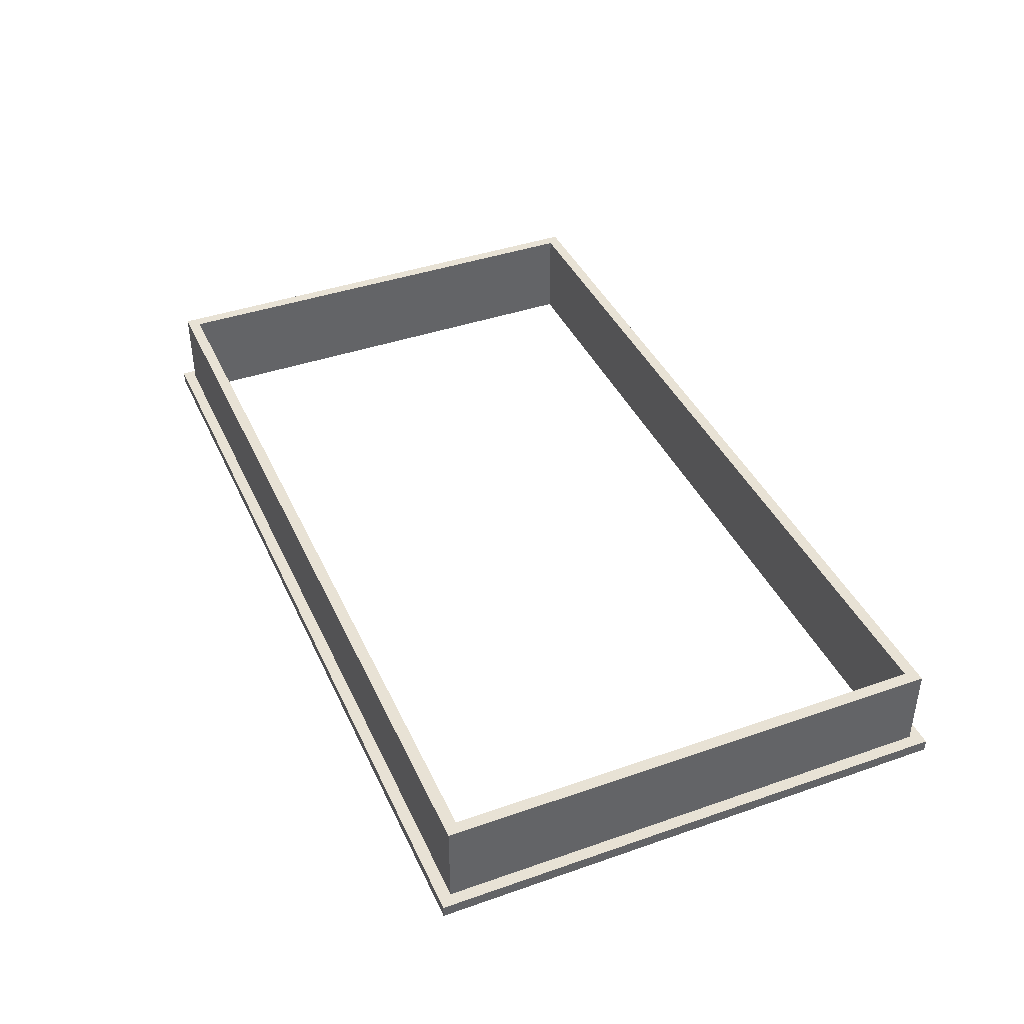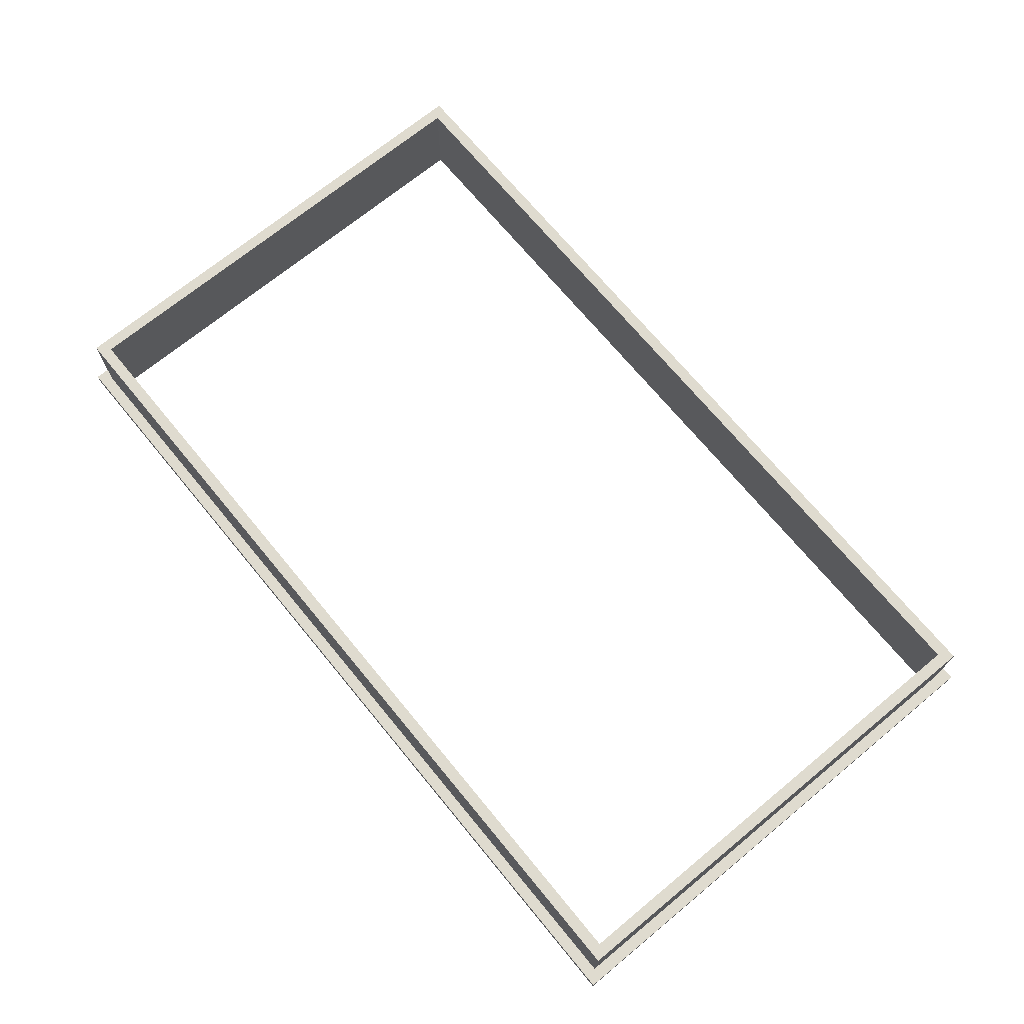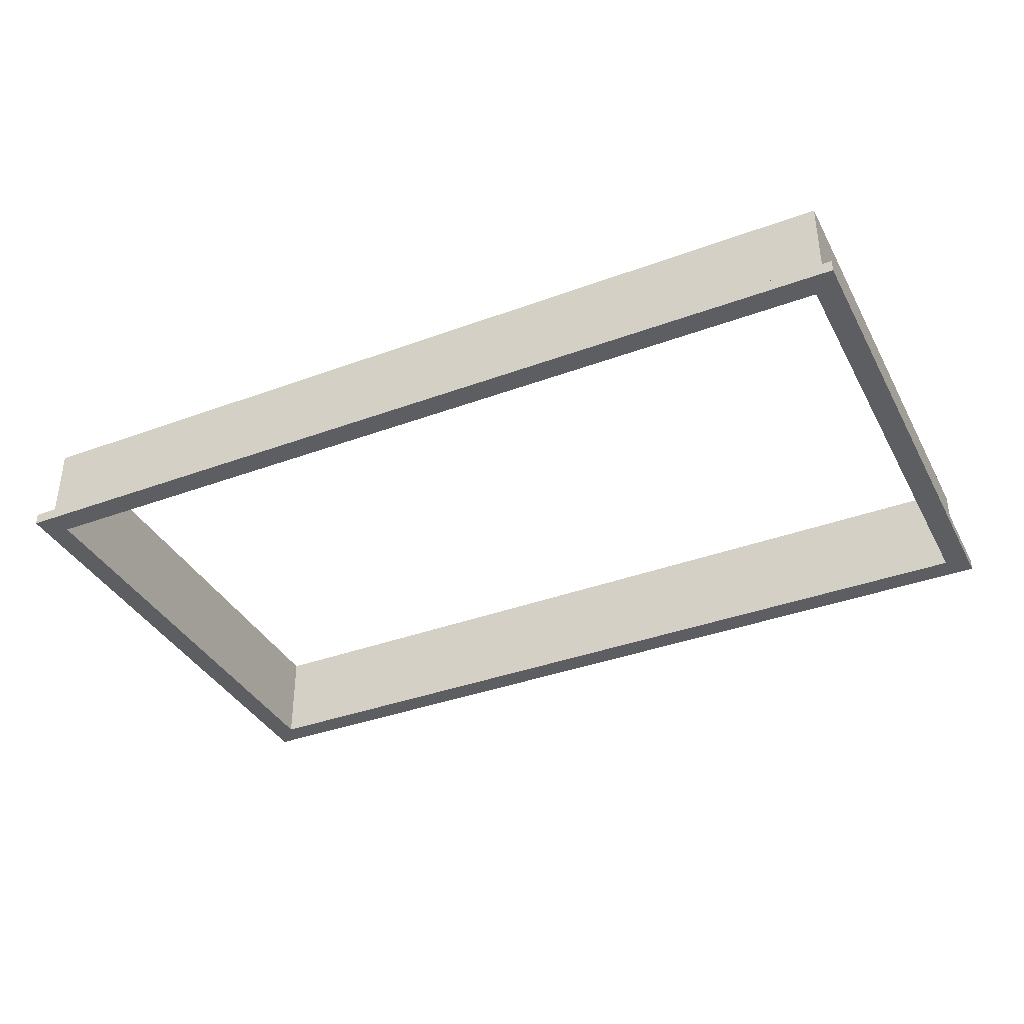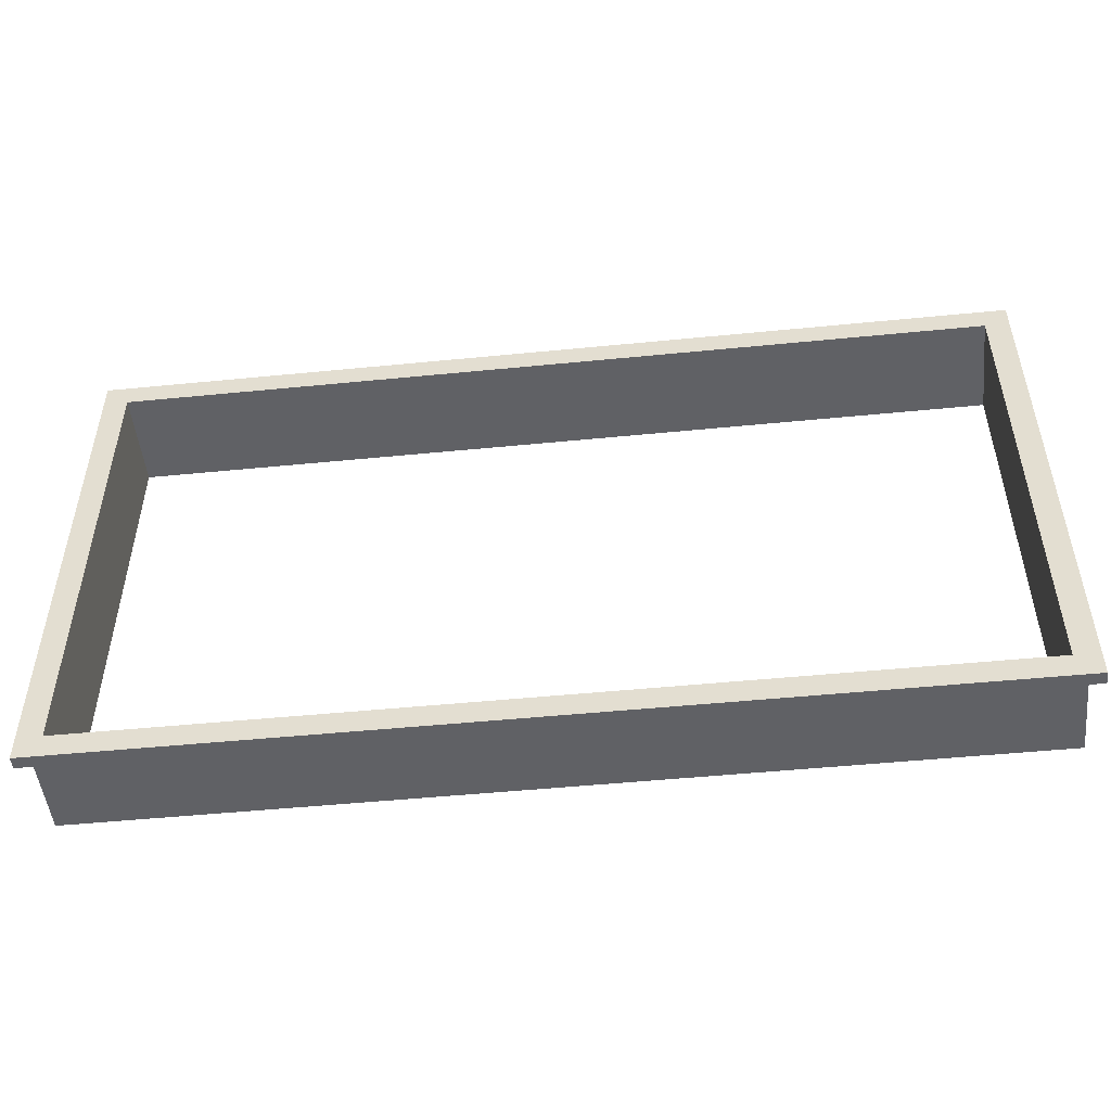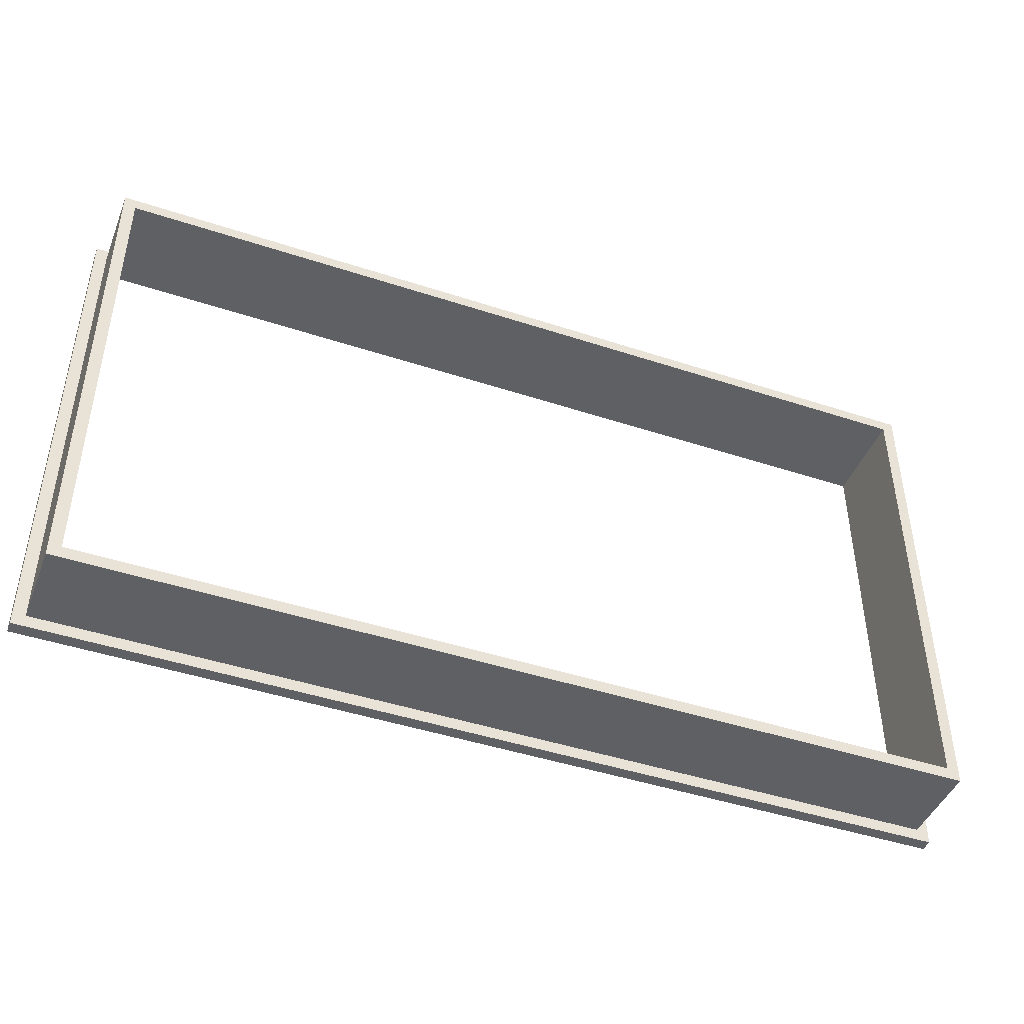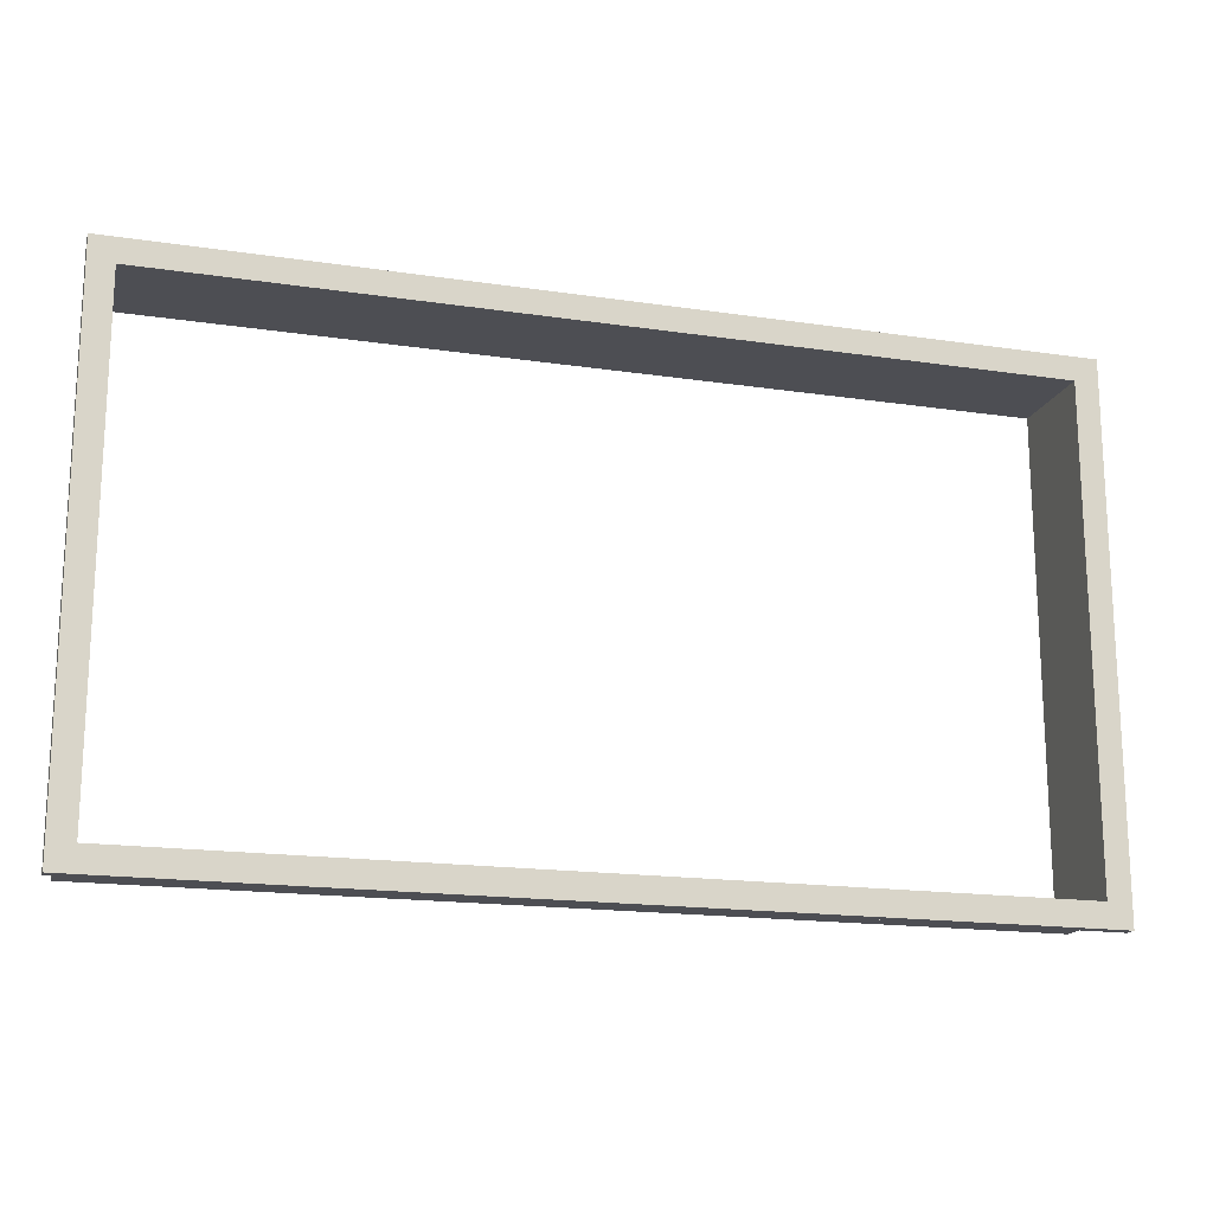
<metadata>
{"format":"obj","ext":"obj","renderer":"f3d","projection":"perspective","resolution":1024,"background":"white","views":[{"elev":40.7,"azim":-113.1,"up":"+Y"},{"elev":70.5,"azim":-129.5,"up":"+Y"},{"elev":-37.4,"azim":-154.6,"up":"+Y"},{"elev":-50.0,"azim":6.2,"up":"+Z"},{"elev":-44.7,"azim":159.0,"up":"+Z"},{"elev":-17.3,"azim":-16.6,"up":"+Z"}]}
</metadata>
<code>
g Accesstrap1
v 18.1 3.175 18
v 18.1 3.175 29
v 18.1 3.425 18
v 18.1 3.425 29
v 18.1 3.175 18
v 18.1 3.425 18
v 37.1 3.175 18
v 37.1 3.425 18
v 37.1 3.425 18
v 37.1 3.425 29
v 37.1 3.175 18
v 37.1 3.175 29
v 37.1 3.175 29
v 37.1 3.425 29
v 18.1 3.175 29
v 18.1 3.425 29
v 18.35 3.425 28.75
v 18.1 3.425 29
v 37.1 3.425 29
v 18.1 3.425 18
v 18.35 3.425 18.25
v 37.1 3.425 18
v 36.85 3.425 18.25
v 36.85 3.425 28.75
v 18.35 3.425 28.75
v 18.35 5.2 18.25
v 18.35 3.425 18.25
v 18.35 5.2 28.75
v 18.35 3.425 18.25
v 18.35 5.2 18.25
v 36.85 3.425 18.25
v 36.85 5.2 18.25
v 36.85 5.2 28.75
v 36.85 3.425 28.75
v 36.85 5.2 18.25
v 36.85 3.425 18.25
v 36.85 3.425 28.75
v 36.85 5.2 28.75
v 18.35 3.425 28.75
v 18.35 5.2 28.75
v 36.6 5.2 18.5
v 36.6 3.175 18.5
v 36.6 5.2 28.5
v 36.6 3.175 28.5
v 18.6 3.175 28.5
v 18.6 5.2 28.5
v 36.6 3.175 28.5
v 36.6 5.2 28.5
v 18.6 3.175 18.5
v 18.6 5.2 18.5
v 18.6 3.175 28.5
v 18.6 5.2 28.5
v 36.6 3.175 18.5
v 36.6 5.2 18.5
v 18.6 3.175 18.5
v 18.6 5.2 18.5
v 18.6 5.2 18.5
v 36.6 5.2 18.5
v 36.85 5.2 18.25
v 36.6 3.175 18.5
v 18.6 3.175 18.5
v 18.1 3.175 18
v 37.1 3.175 29
v 37.1 3.175 18
v 36.85 5.2 28.75
v 36.6 5.2 28.5
v 36.6 3.175 28.5
v 18.6 3.175 28.5
v 18.1 3.175 29
v 18.6 5.2 28.5
v 18.35 5.2 28.75
v 18.35 5.2 18.25
f 1 2 3
f 2 4 3
f 5 6 7
f 6 8 7
f 9 10 11
f 10 12 11
f 13 14 15
f 14 16 15
f 17 18 19
f 20 21 22
f 21 23 22
f 23 24 22
f 24 19 22
f 24 17 19
f 21 20 17
f 20 18 17
f 25 26 27
f 25 28 26
f 29 30 31
f 30 32 31
f 33 34 35
f 34 36 35
f 37 38 39
f 38 40 39
f 41 42 43
f 42 44 43
f 45 46 47
f 46 48 47
f 49 50 51
f 50 52 51
f 53 54 55
f 54 56 55
f 57 58 59
f 60 61 62
f 63 60 64
f 60 62 64
f 58 65 59
f 66 65 58
f 67 63 68
f 60 63 67
f 63 69 68
f 70 71 66
f 57 71 70
f 71 65 66
f 71 57 72
f 57 59 72
f 61 69 62
f 68 69 61

</code>
